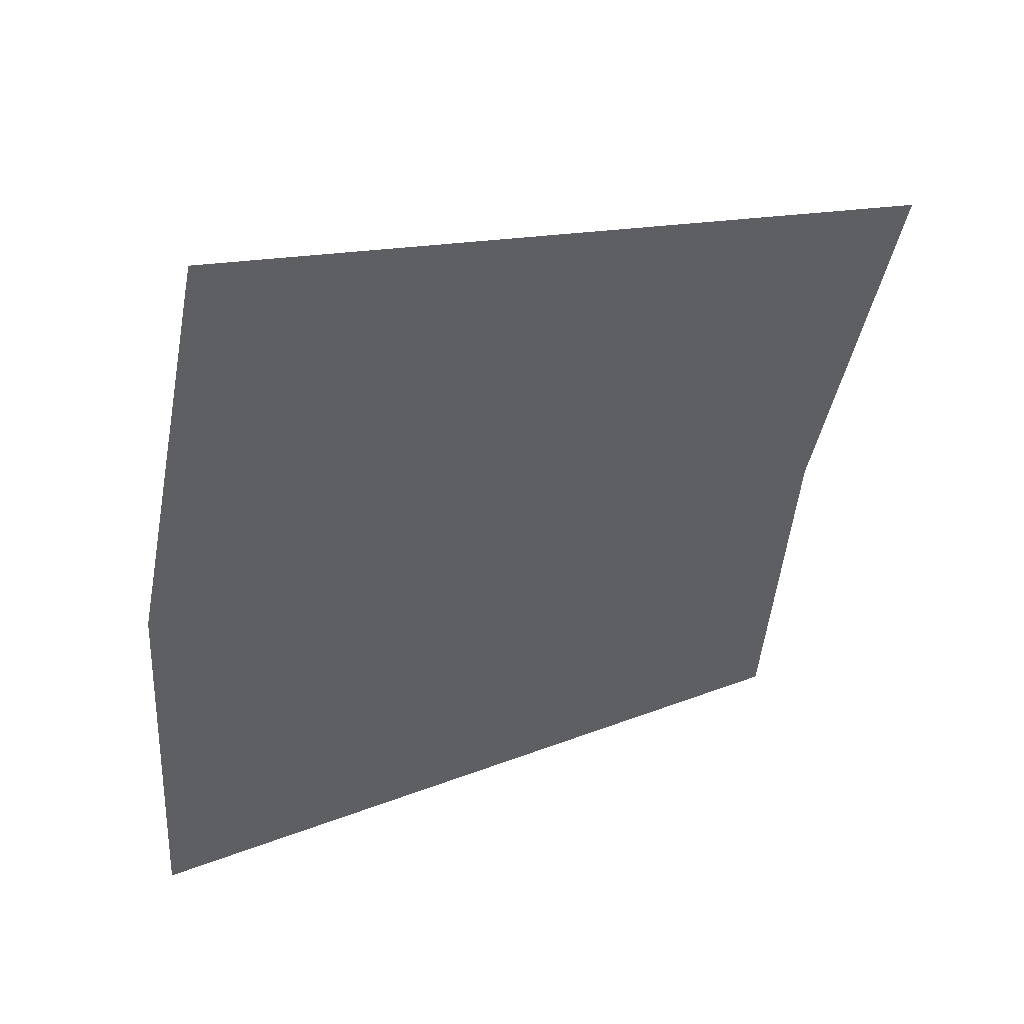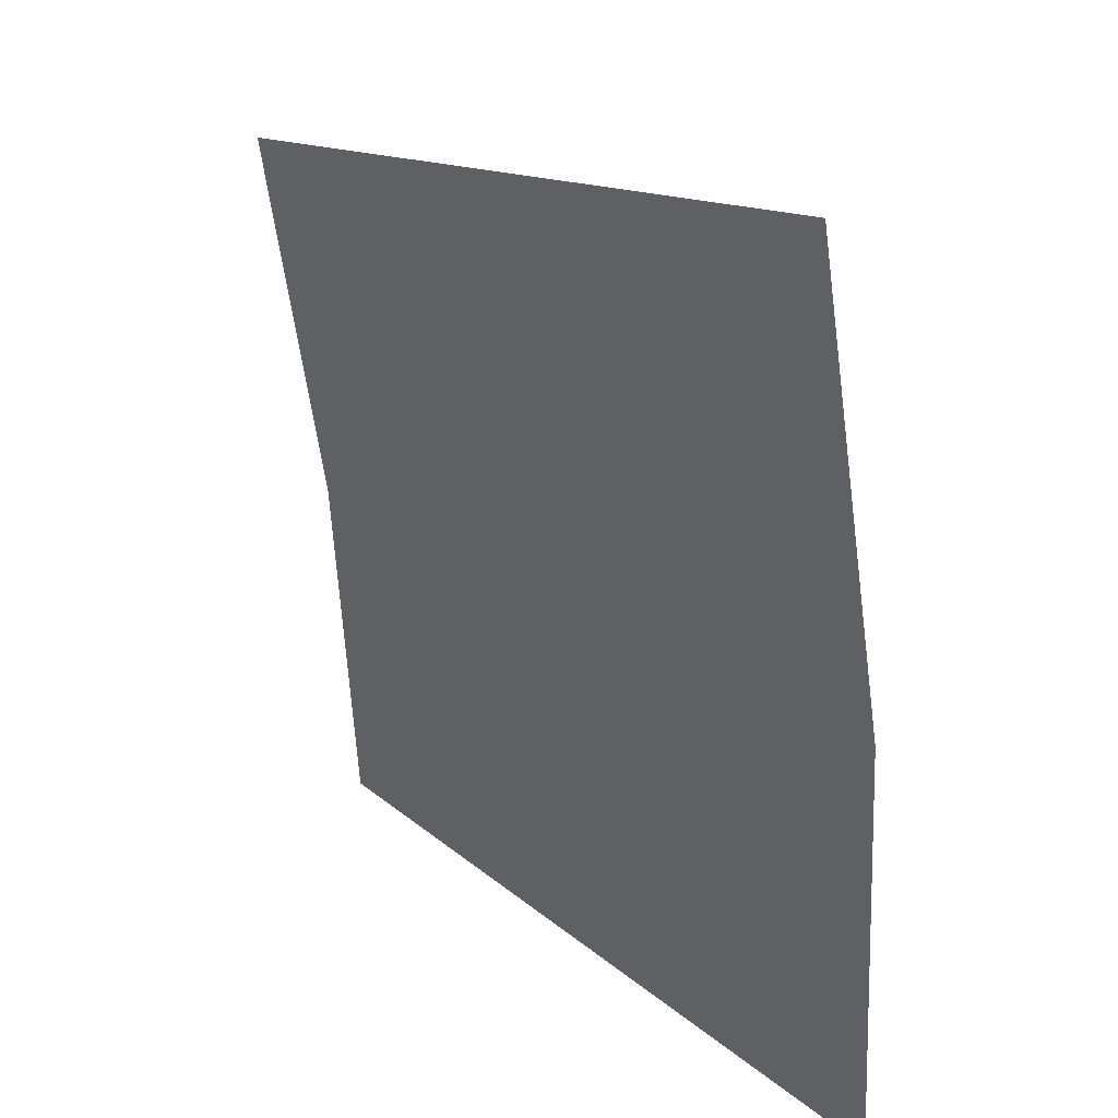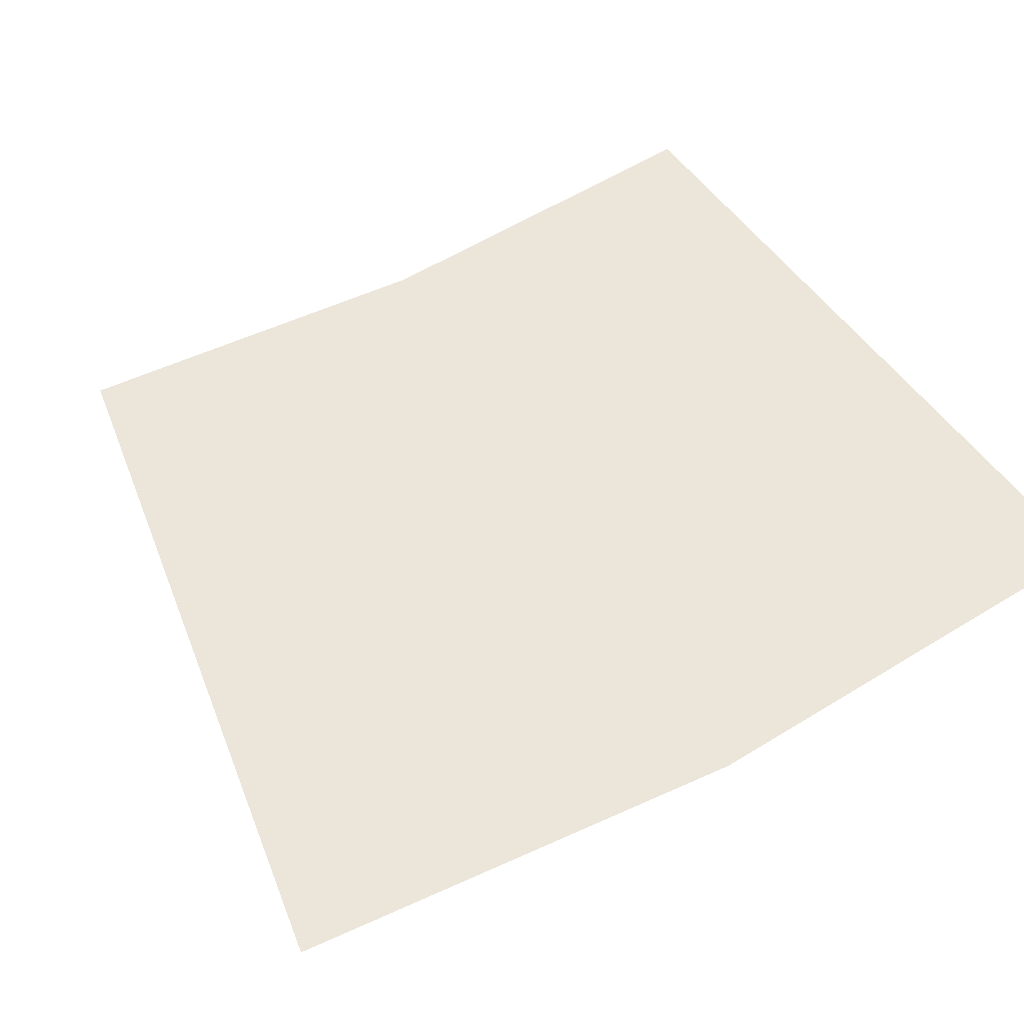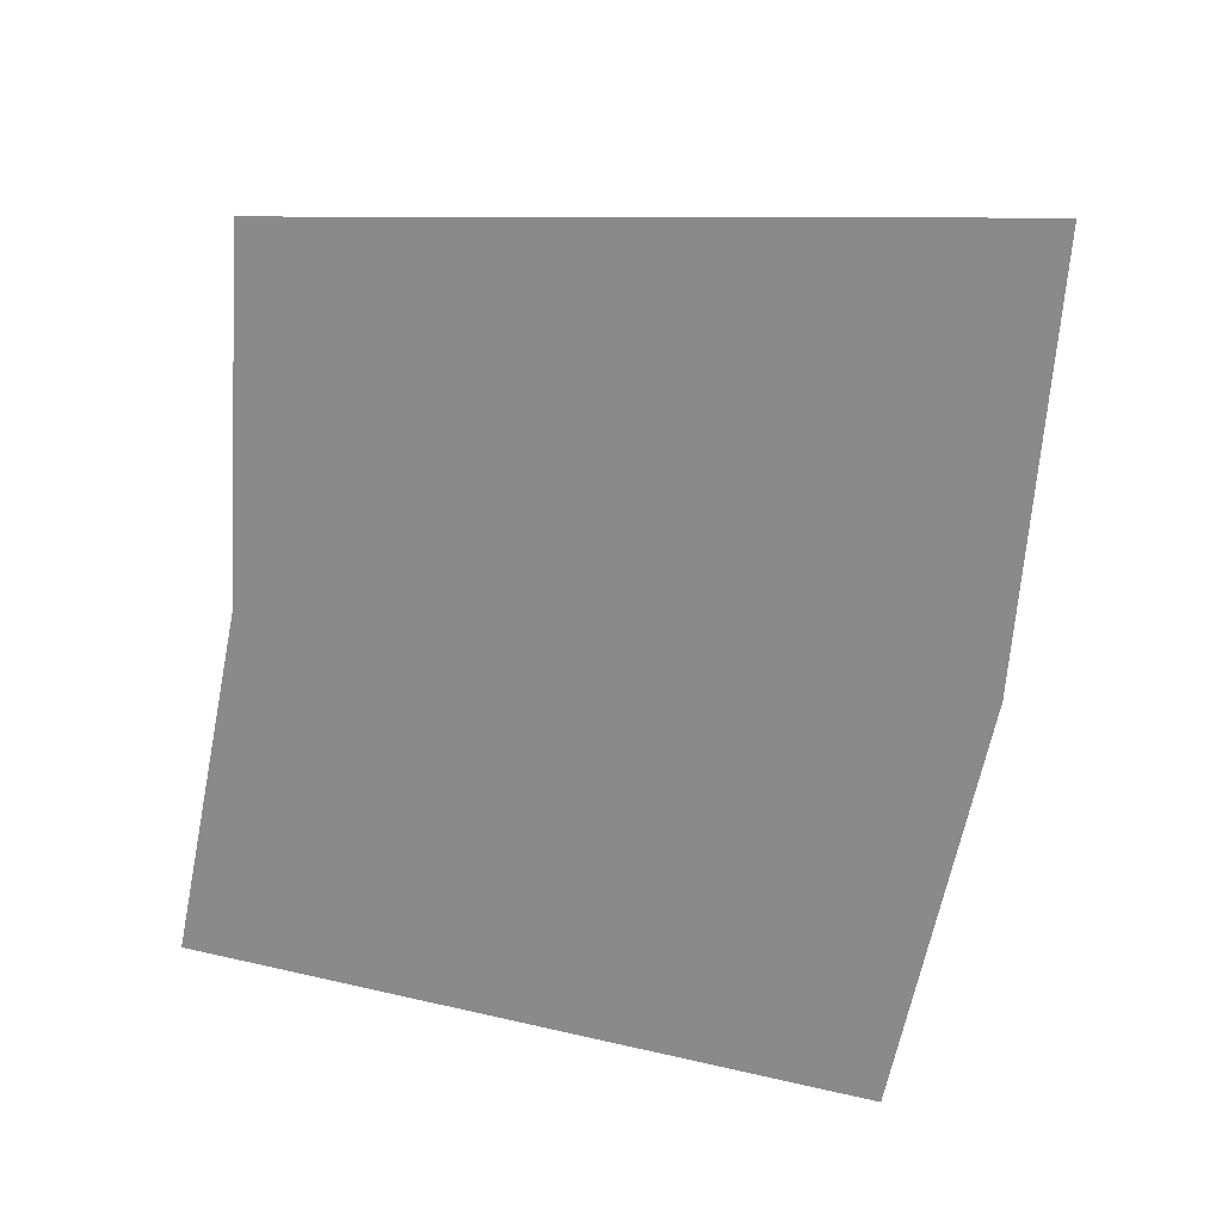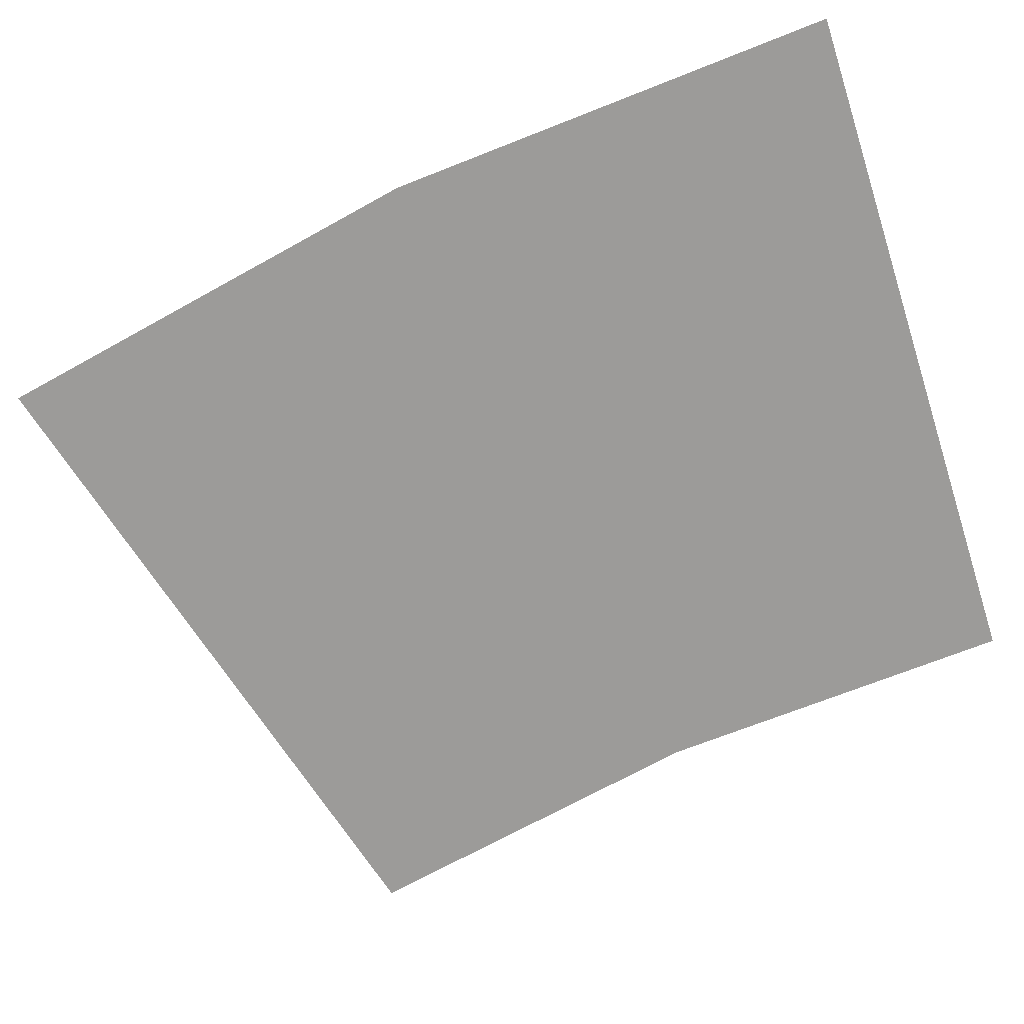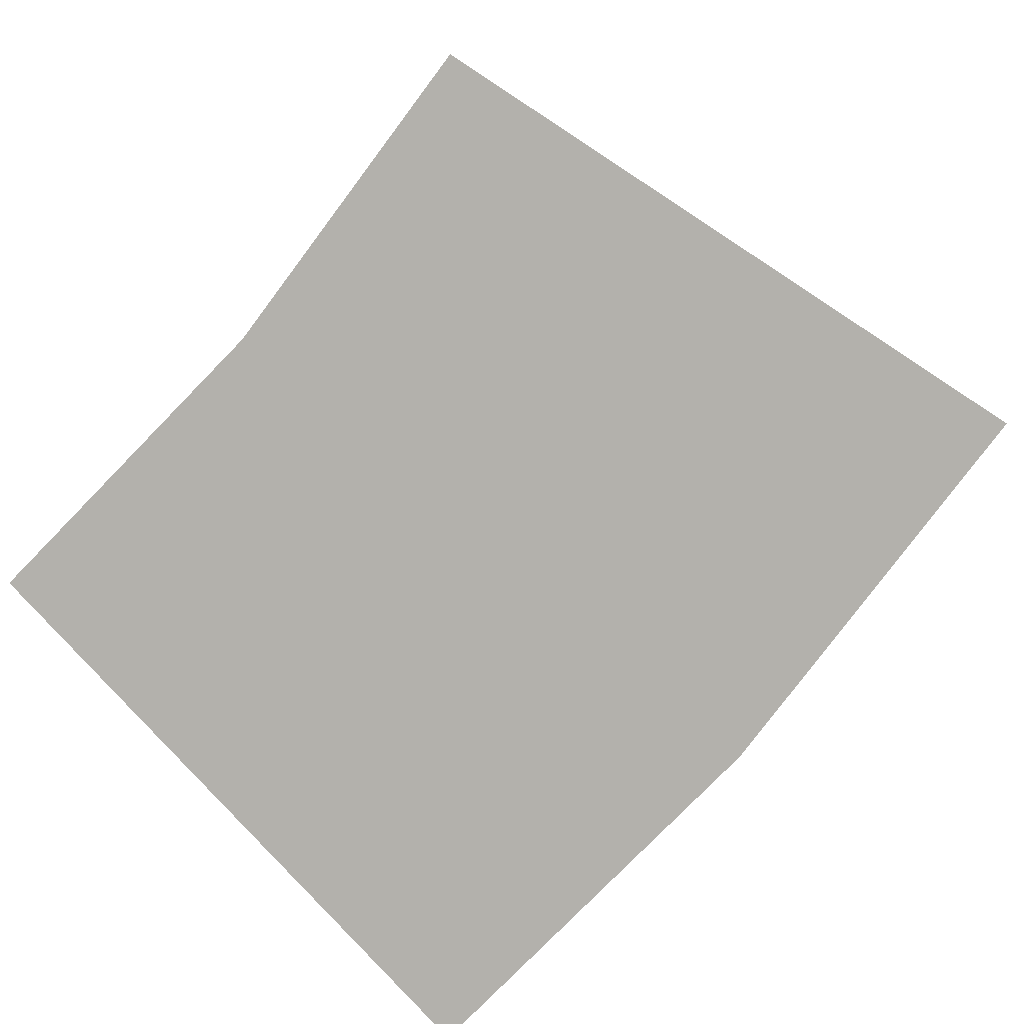
<metadata>
{"format":"obj","ext":"obj","renderer":"f3d","projection":"perspective","resolution":1024,"background":"white","views":[{"elev":52.1,"azim":158.2,"up":"+Z"},{"elev":36.1,"azim":45.8,"up":"+Z"},{"elev":57.6,"azim":53.6,"up":"+Y"},{"elev":-63.5,"azim":-15.1,"up":"+Y"},{"elev":-69.9,"azim":107.8,"up":"+Y"},{"elev":-79.1,"azim":-48.1,"up":"+Y"}]}
</metadata>
<code>
v 0.2 0 0
v 0.25 0 0
v 0.2478 0 0.03263
v 0.1983 0 0.0261
v 0.1983 0 0.0261
v 0.2478 0 0.03263
v 0.2415 0 0.0647
v 0.1932 0 0.05176
g mesh1868
f 1 2 3
f 3 4 1
f 5 6 7
f 7 8 5

</code>
